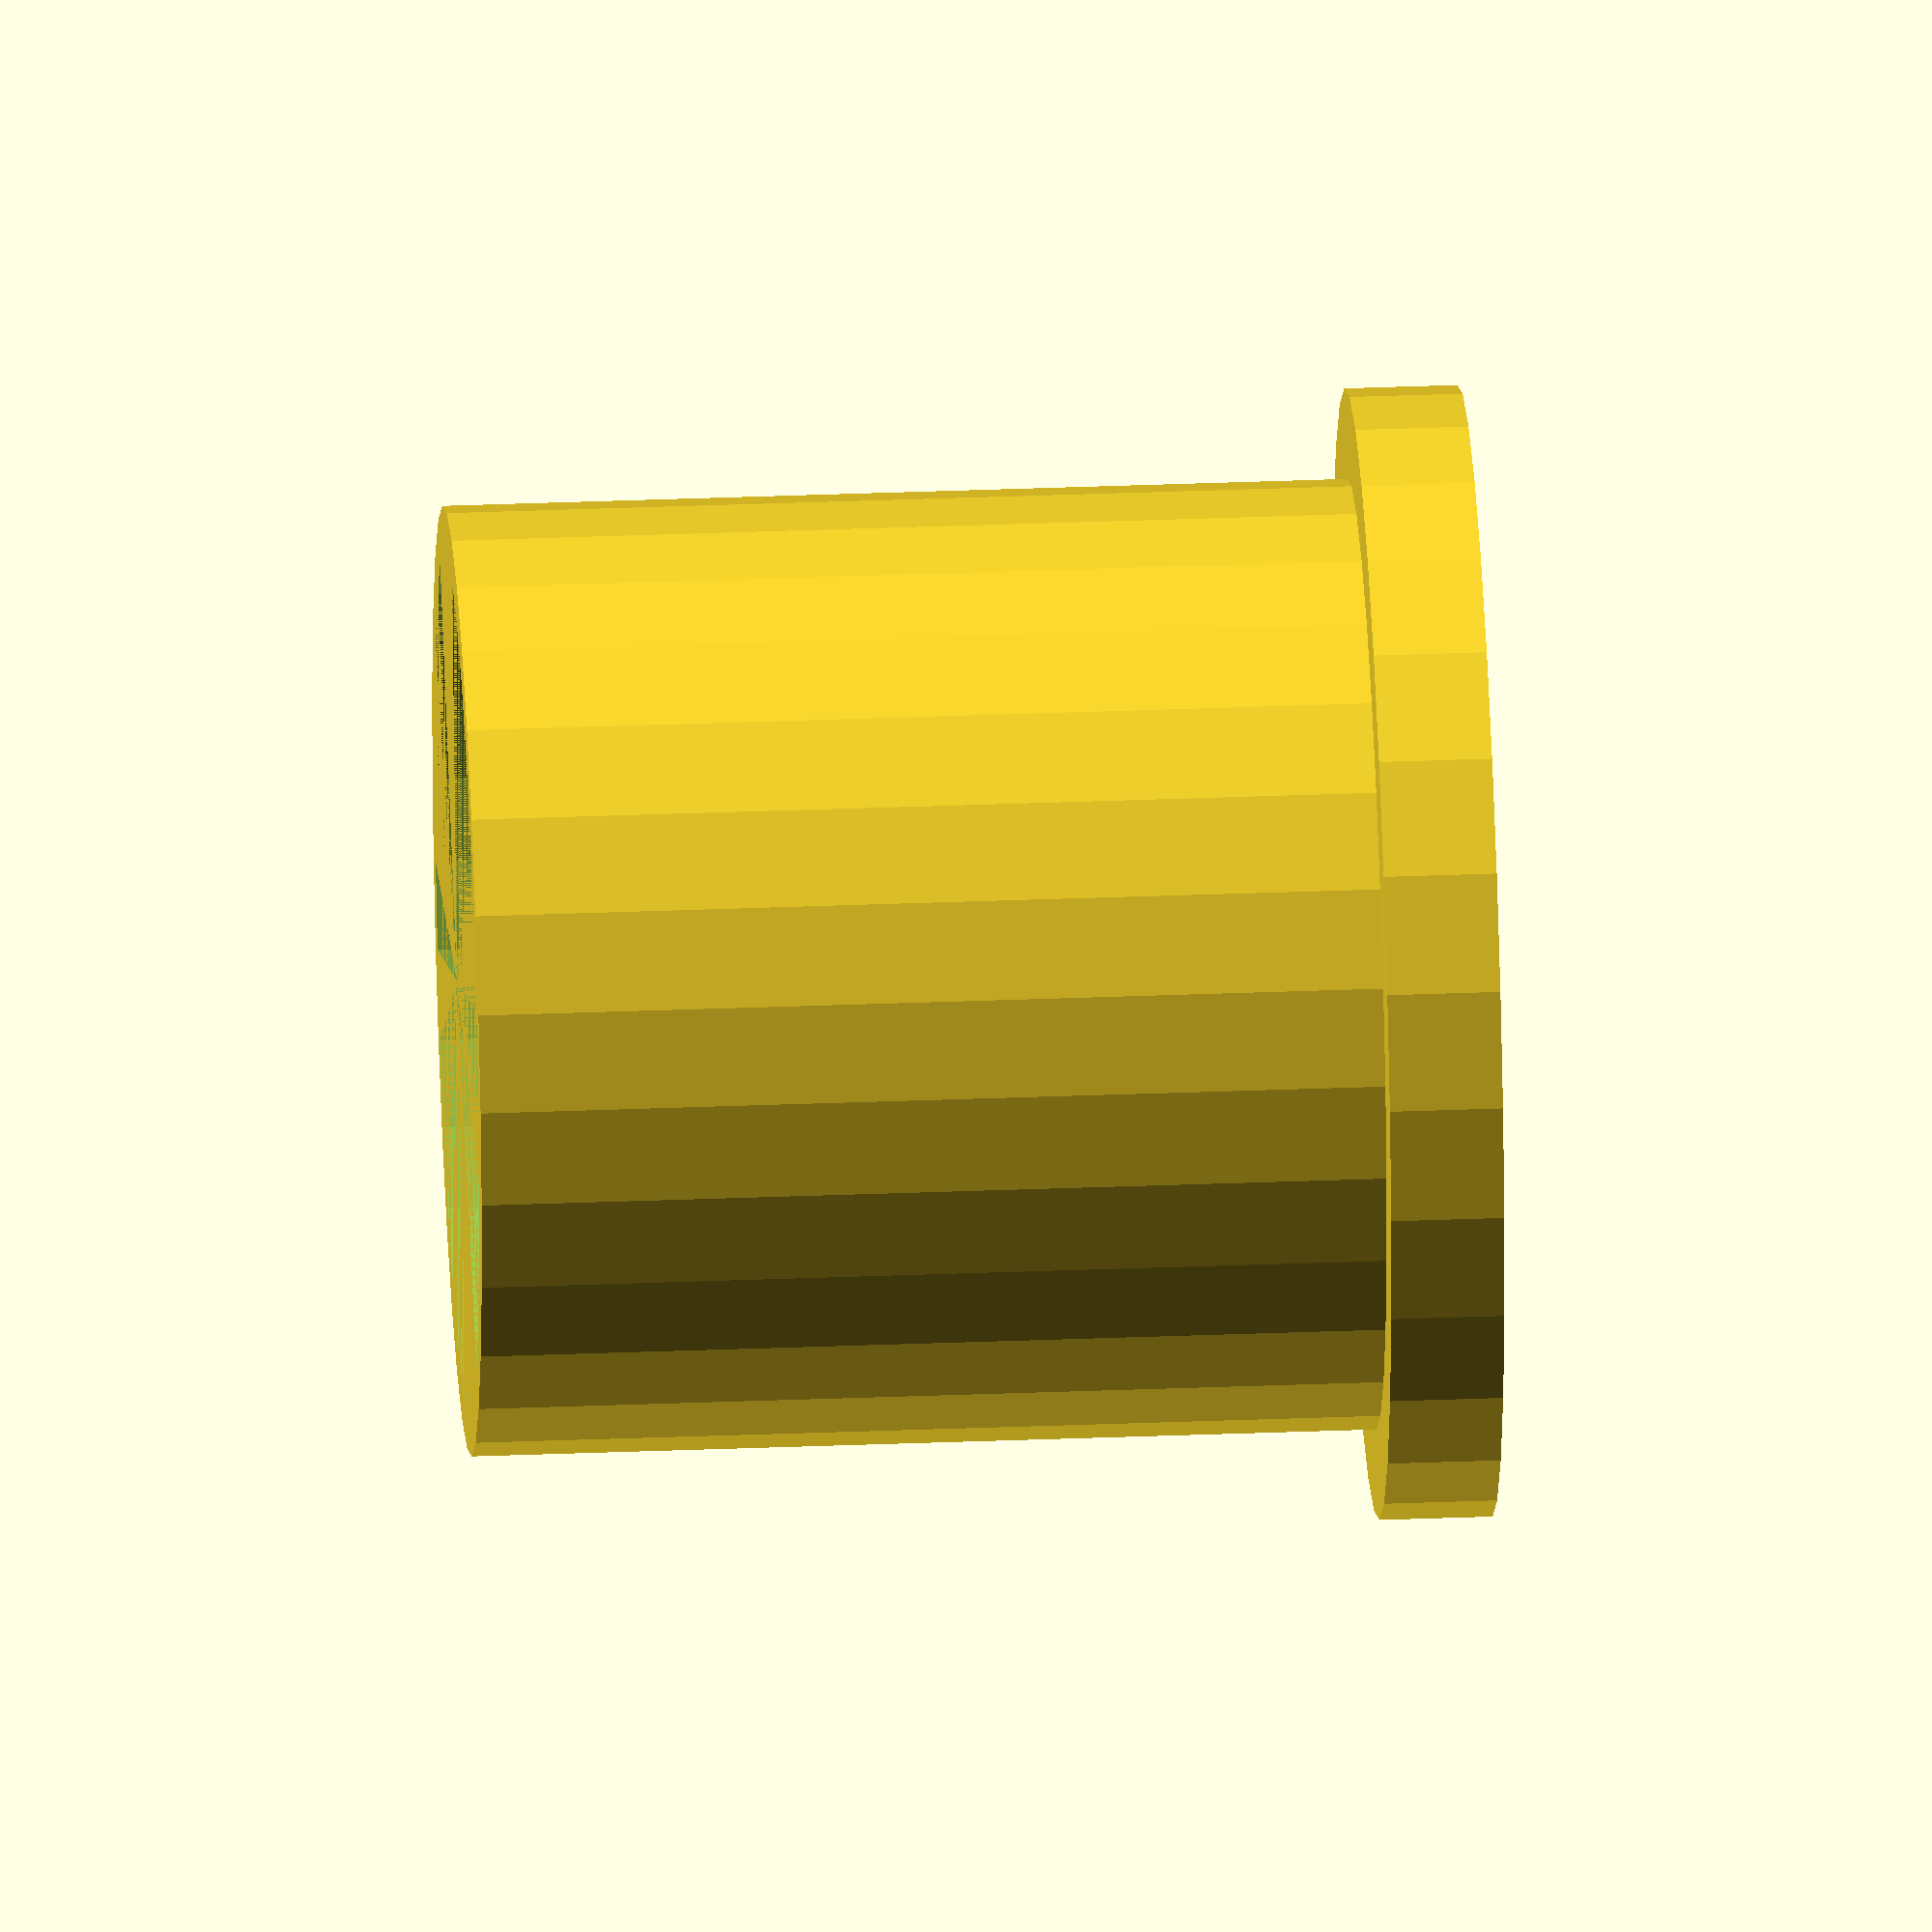
<openscad>
difference(){
cylinder(r=21,h=40);
cylinder(r=19,h=40);
}

translate([0,0,40]){ 
    difference(){ 
        union(){
            cylinder();
            cylinder(r=25,h=5);
        }
 
    cylinder(r=16.5,h=60);
    }
}
</openscad>
<views>
elev=325.3 azim=294.5 roll=267.0 proj=o view=solid
</views>
